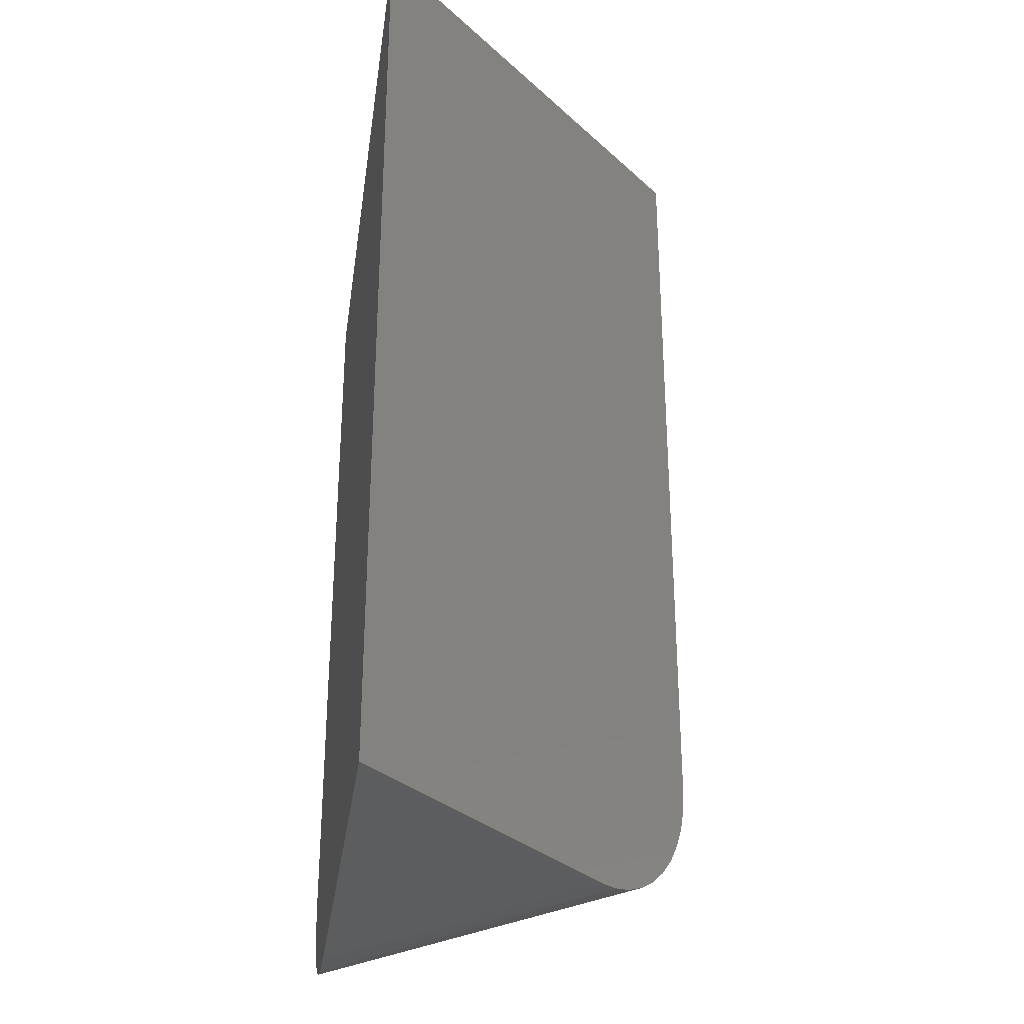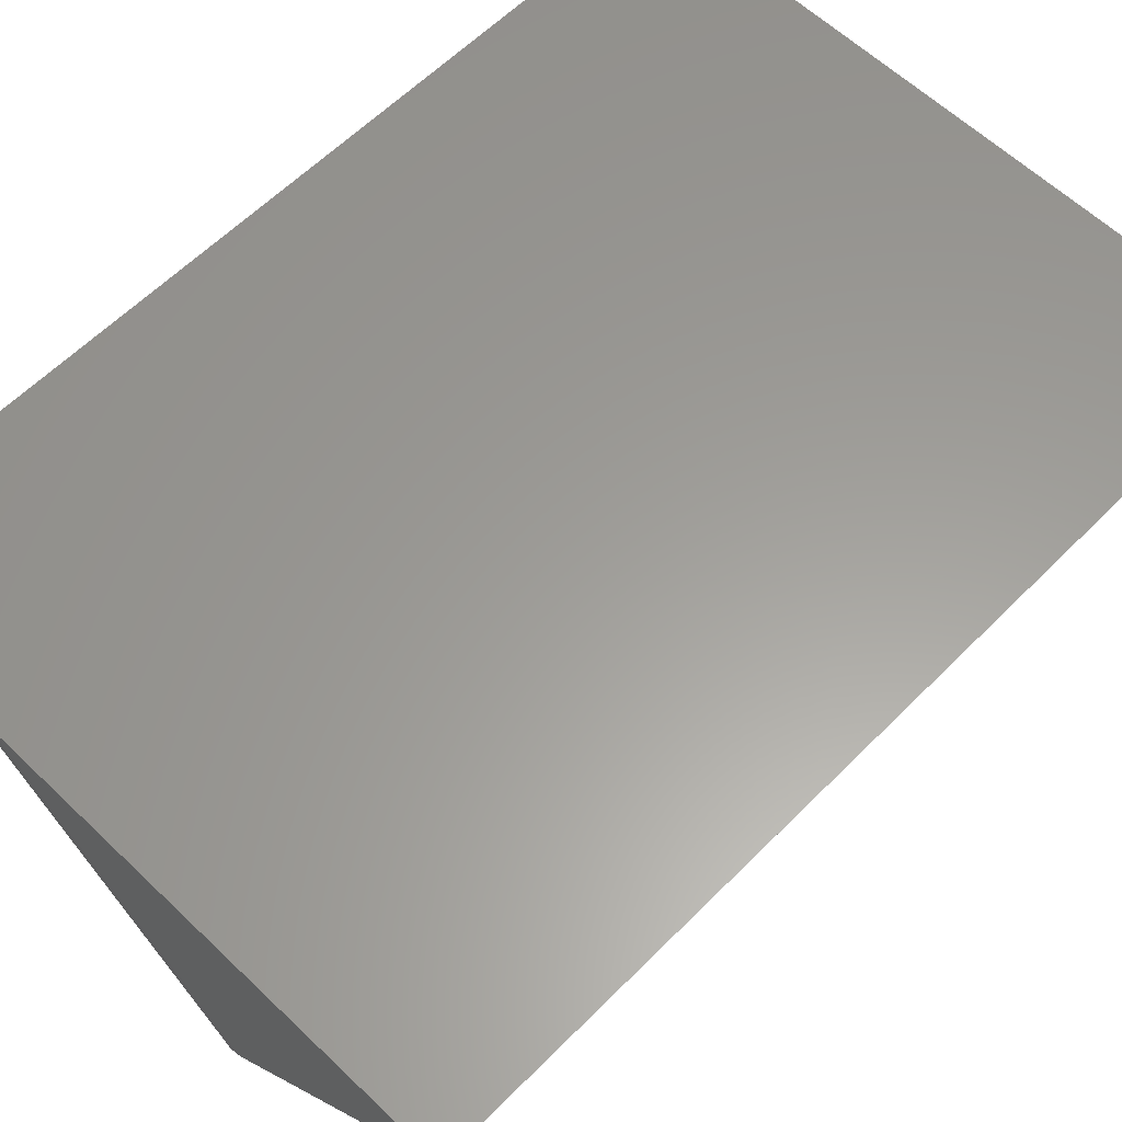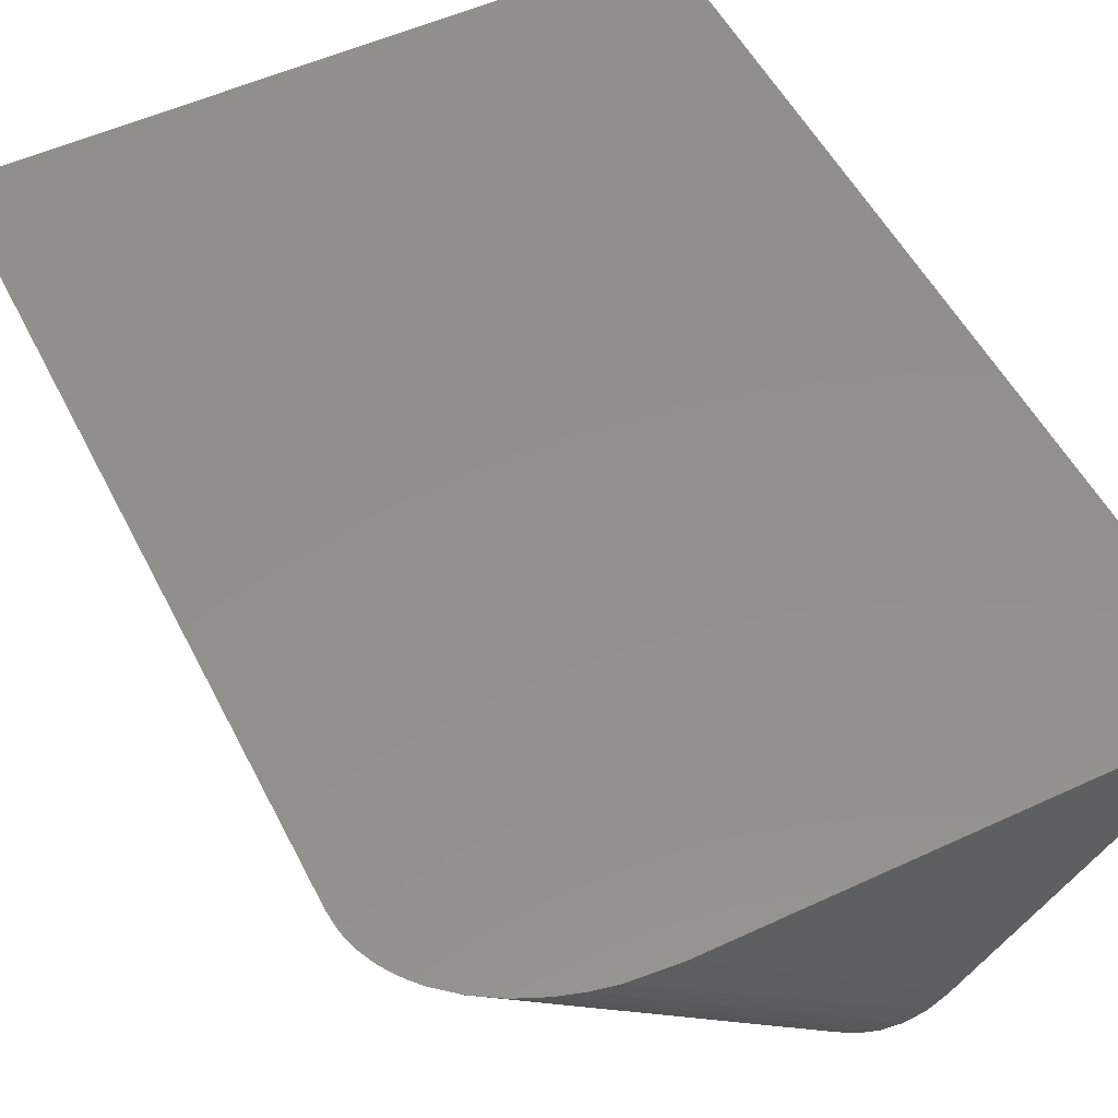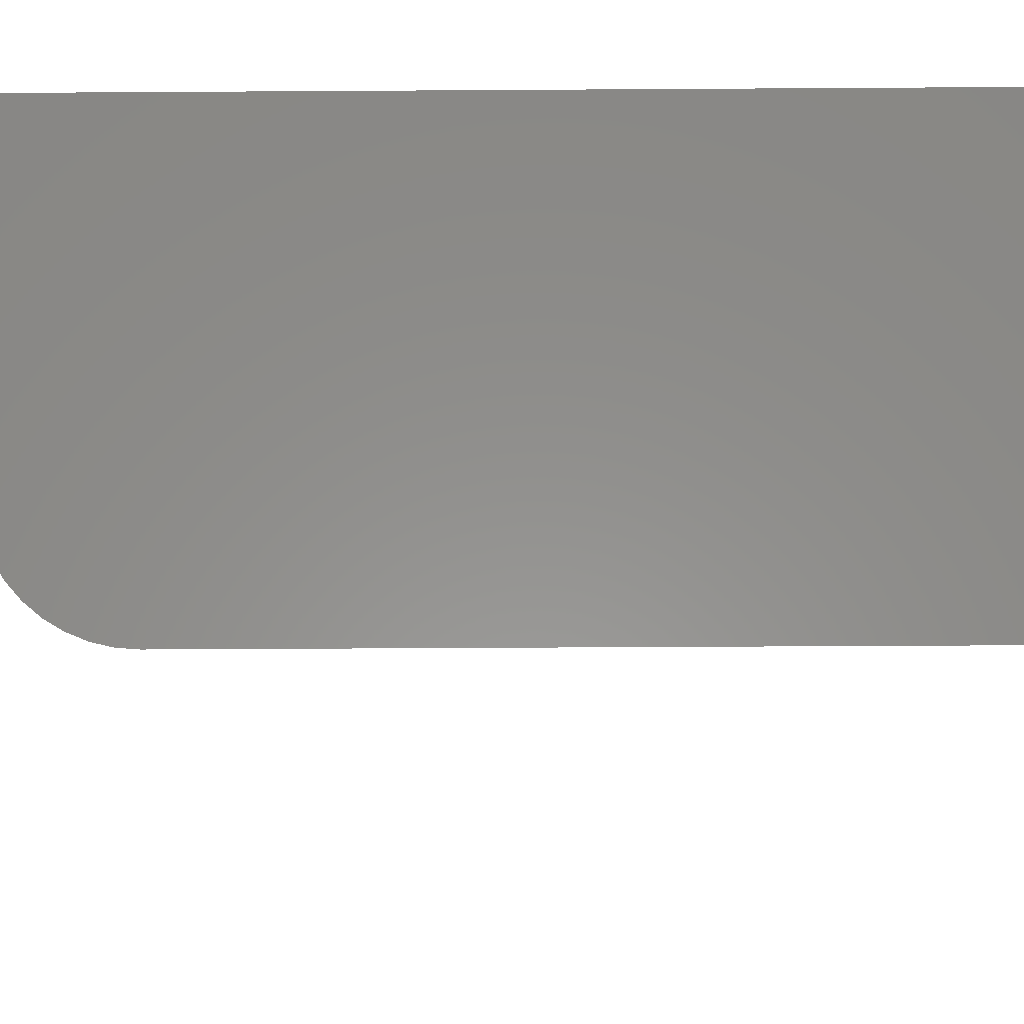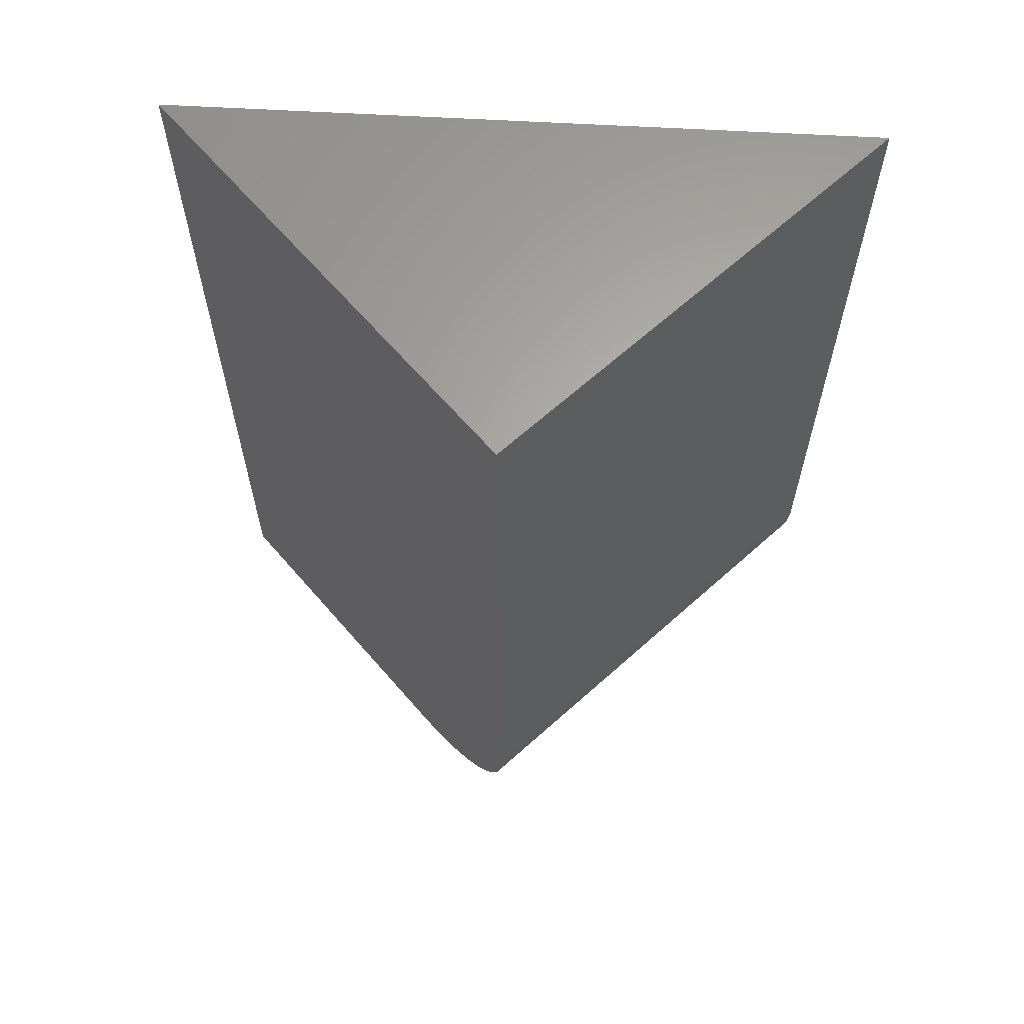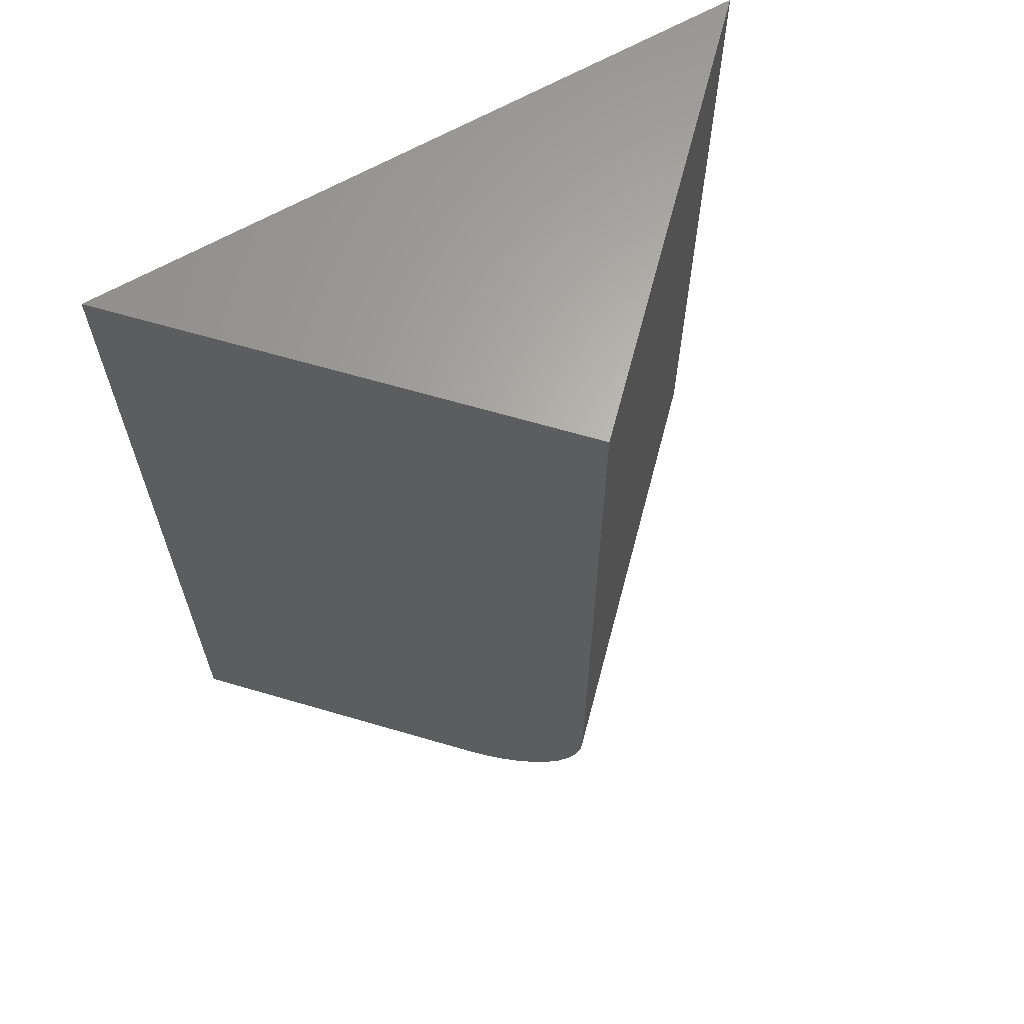
<metadata>
{"format":"stl","ext":"stl","renderer":"f3d","projection":"perspective","resolution":1024,"background":"white","views":[{"elev":-31.7,"azim":82.1,"up":"+Y"},{"elev":60.3,"azim":44.3,"up":"+Z"},{"elev":52.8,"azim":-26.5,"up":"+Z"},{"elev":-47.0,"azim":90.4,"up":"+Z"},{"elev":63.8,"azim":-176.8,"up":"+Y"},{"elev":64.7,"azim":150.3,"up":"+Y"}]}
</metadata>
<code>
# stl→obj: 29 verts, 54 faces
v 0.08404 -0.75 0.08379
v 0.2734 -0.75 0.2812
v -0.1094 -0.75 0.2812
v 0.2734 3.036e-17 0.2812
v -0.2734 -1.541e-33 0.2812
v -0.2734 -0.6328 0.2812
v -0.2722 -0.6472 0.2812
v -0.2702 -0.6561 0.2812
v -0.2672 -0.6648 0.2812
v -0.2627 -0.6745 0.2812
v -0.2573 -0.6835 0.2812
v -0.2508 -0.6922 0.2812
v -0.2435 -0.7003 0.2812
v -0.2269 -0.7146 0.2812
v -0.2065 -0.7272 0.2812
v -0.1846 -0.737 0.2812
v -0.1663 -0.7427 0.2812
v -0.1476 -0.7468 0.2812
v 0.0713 -0.7485 0.07051
v 0.05887 -0.7442 0.05755
v 0.04705 -0.7371 0.04523
v 0.03615 -0.7274 0.03387
v 0.02644 -0.7154 0.02375
v 0.01817 -0.7013 0.01512
v 0.01153 -0.6855 0.008201
v 0.006699 -0.6683 0.003161
v 0.003841 -0.6508 0.000181
v 0.002878 -0.6328 -0.0008224
v 0.002878 -3.196e-19 -0.0008224
f 1 2 3
f 2 4 5
f 2 5 6
f 2 6 7
f 2 7 8
f 2 8 9
f 2 9 10
f 2 10 11
f 2 11 12
f 2 12 13
f 2 13 14
f 2 14 15
f 2 15 16
f 2 16 17
f 2 17 18
f 2 18 3
f 2 1 19
f 2 19 20
f 2 20 21
f 2 21 22
f 2 22 23
f 2 23 24
f 2 24 25
f 2 25 26
f 2 26 27
f 2 27 28
f 2 28 29
f 2 29 4
f 5 29 6
f 6 29 28
f 3 19 1
f 27 26 9
f 27 9 8
f 27 8 7
f 27 7 6
f 27 6 28
f 26 25 11
f 26 11 10
f 26 10 9
f 25 24 13
f 25 13 12
f 25 12 11
f 13 24 14
f 14 24 23
f 14 23 15
f 15 23 22
f 15 22 16
f 16 22 21
f 16 21 17
f 17 21 20
f 17 20 18
f 18 20 19
f 18 19 3
f 4 29 5

</code>
